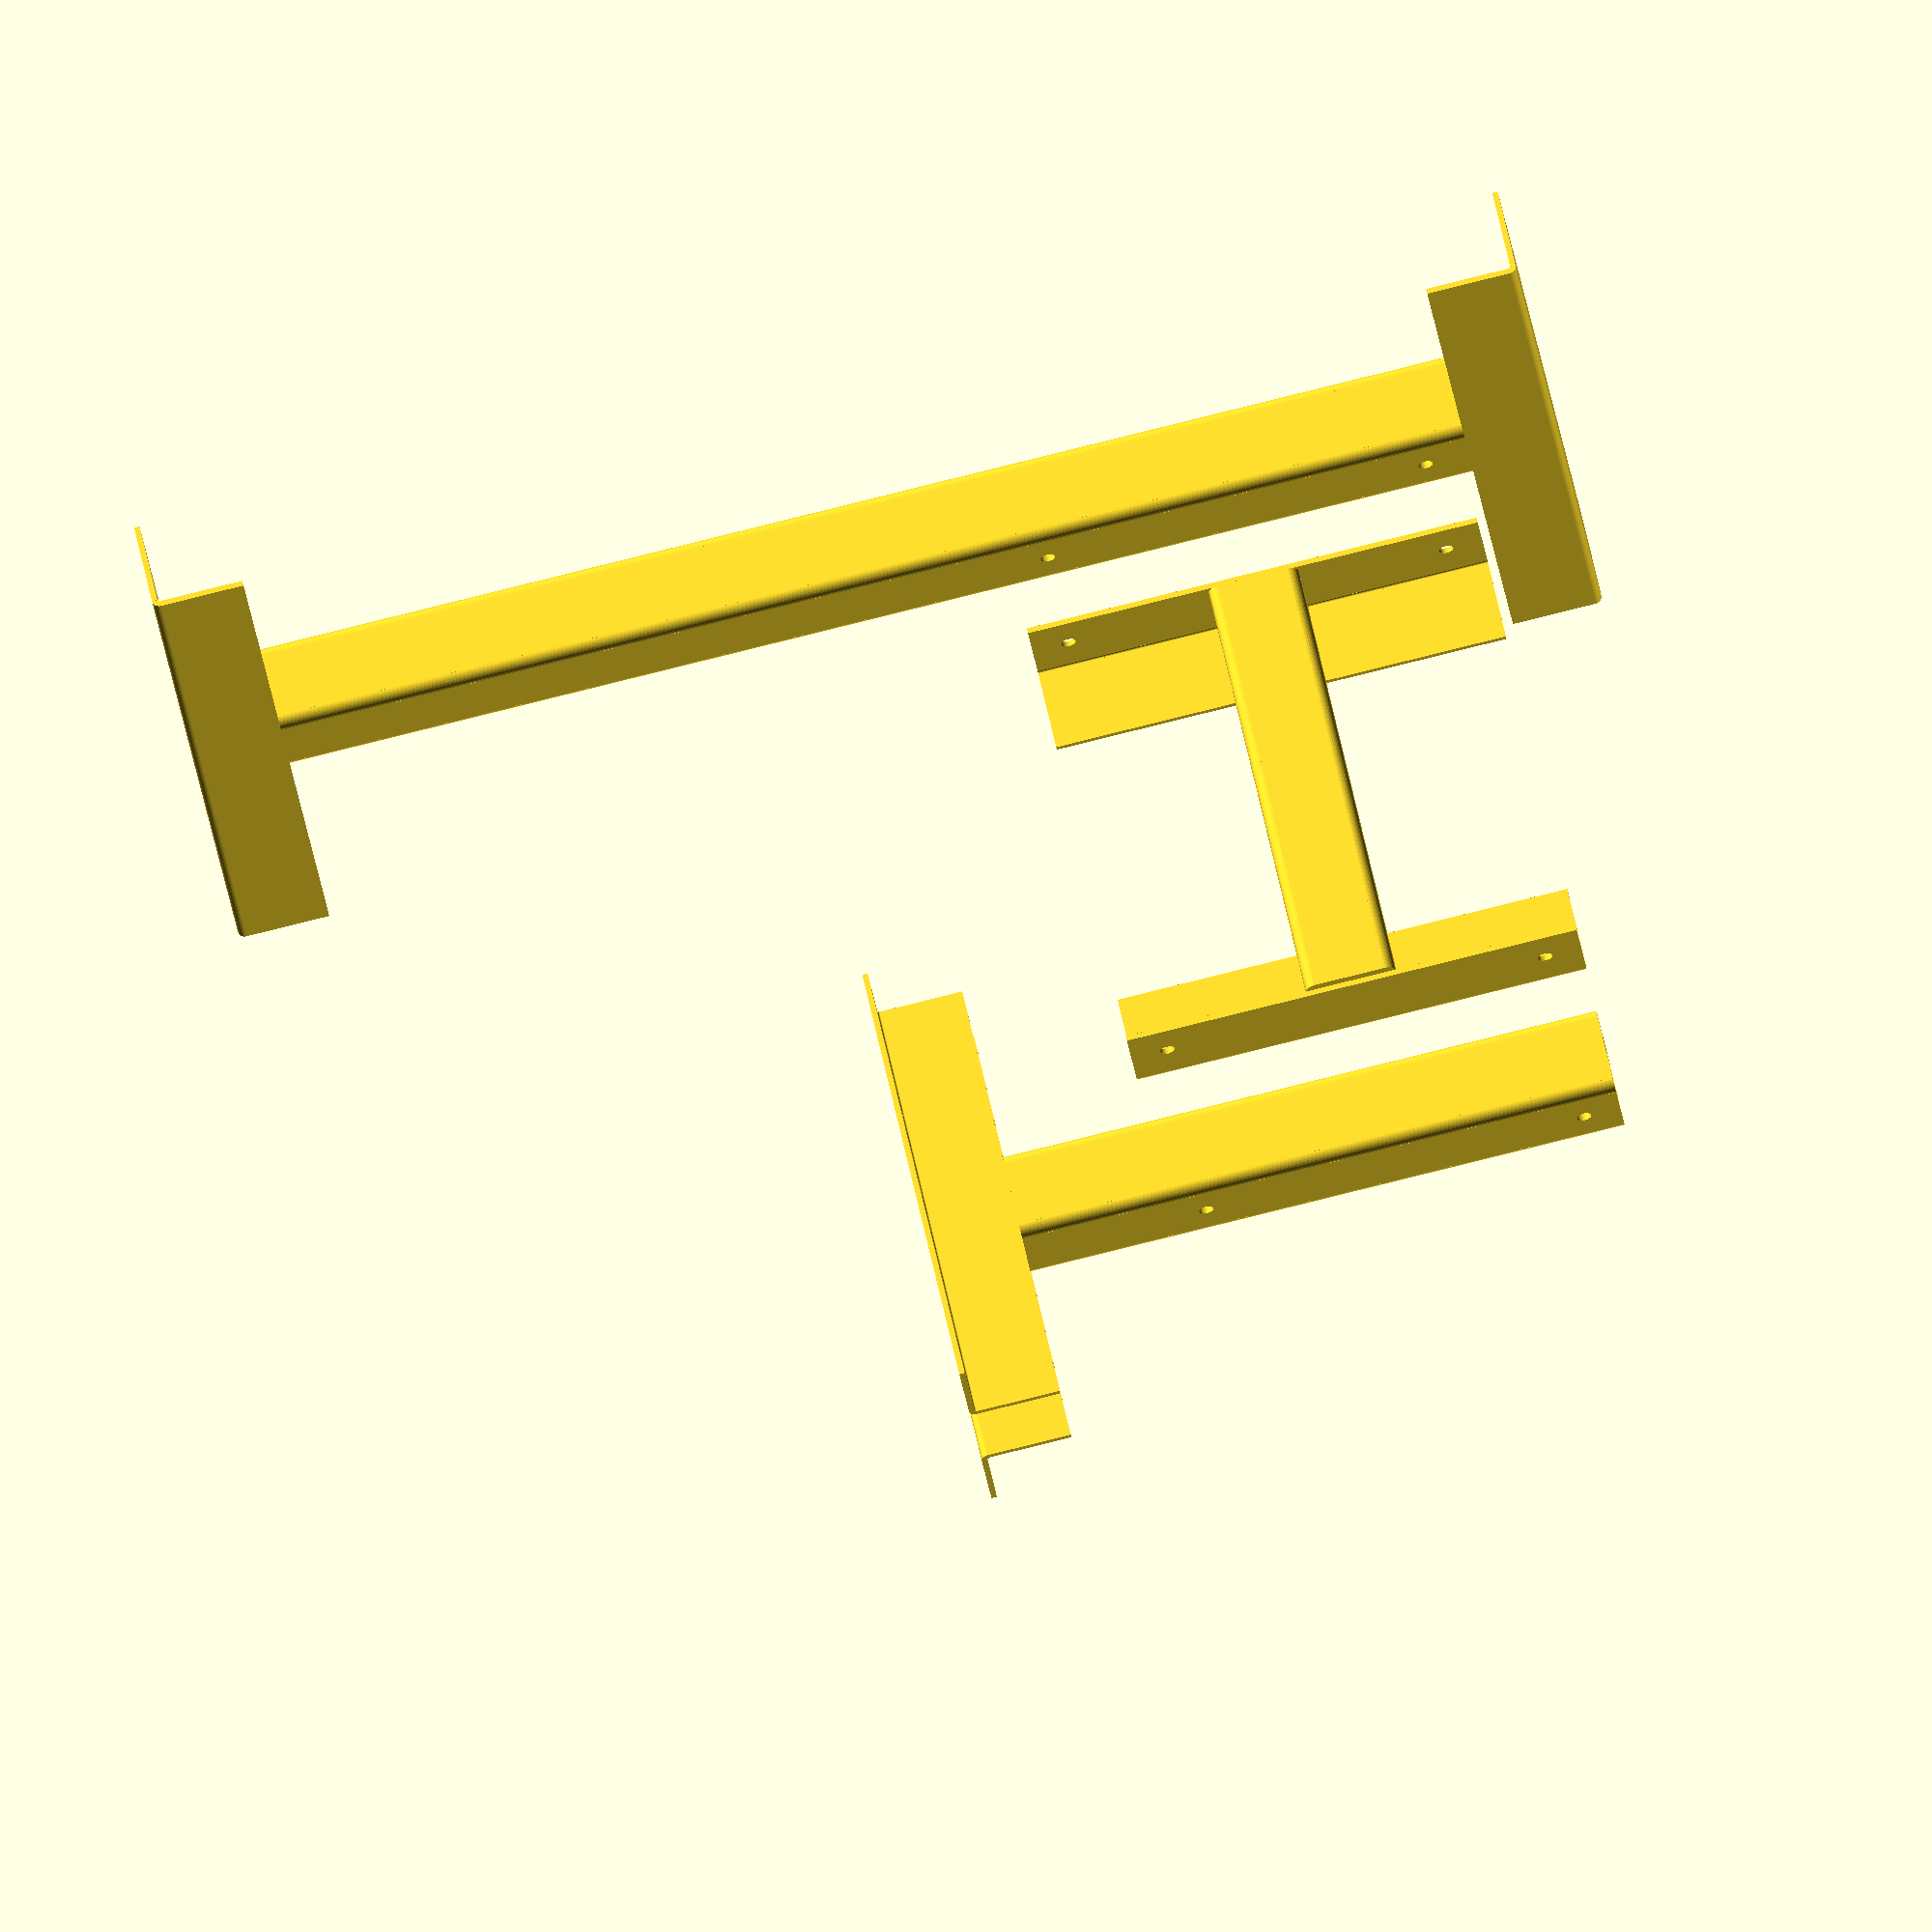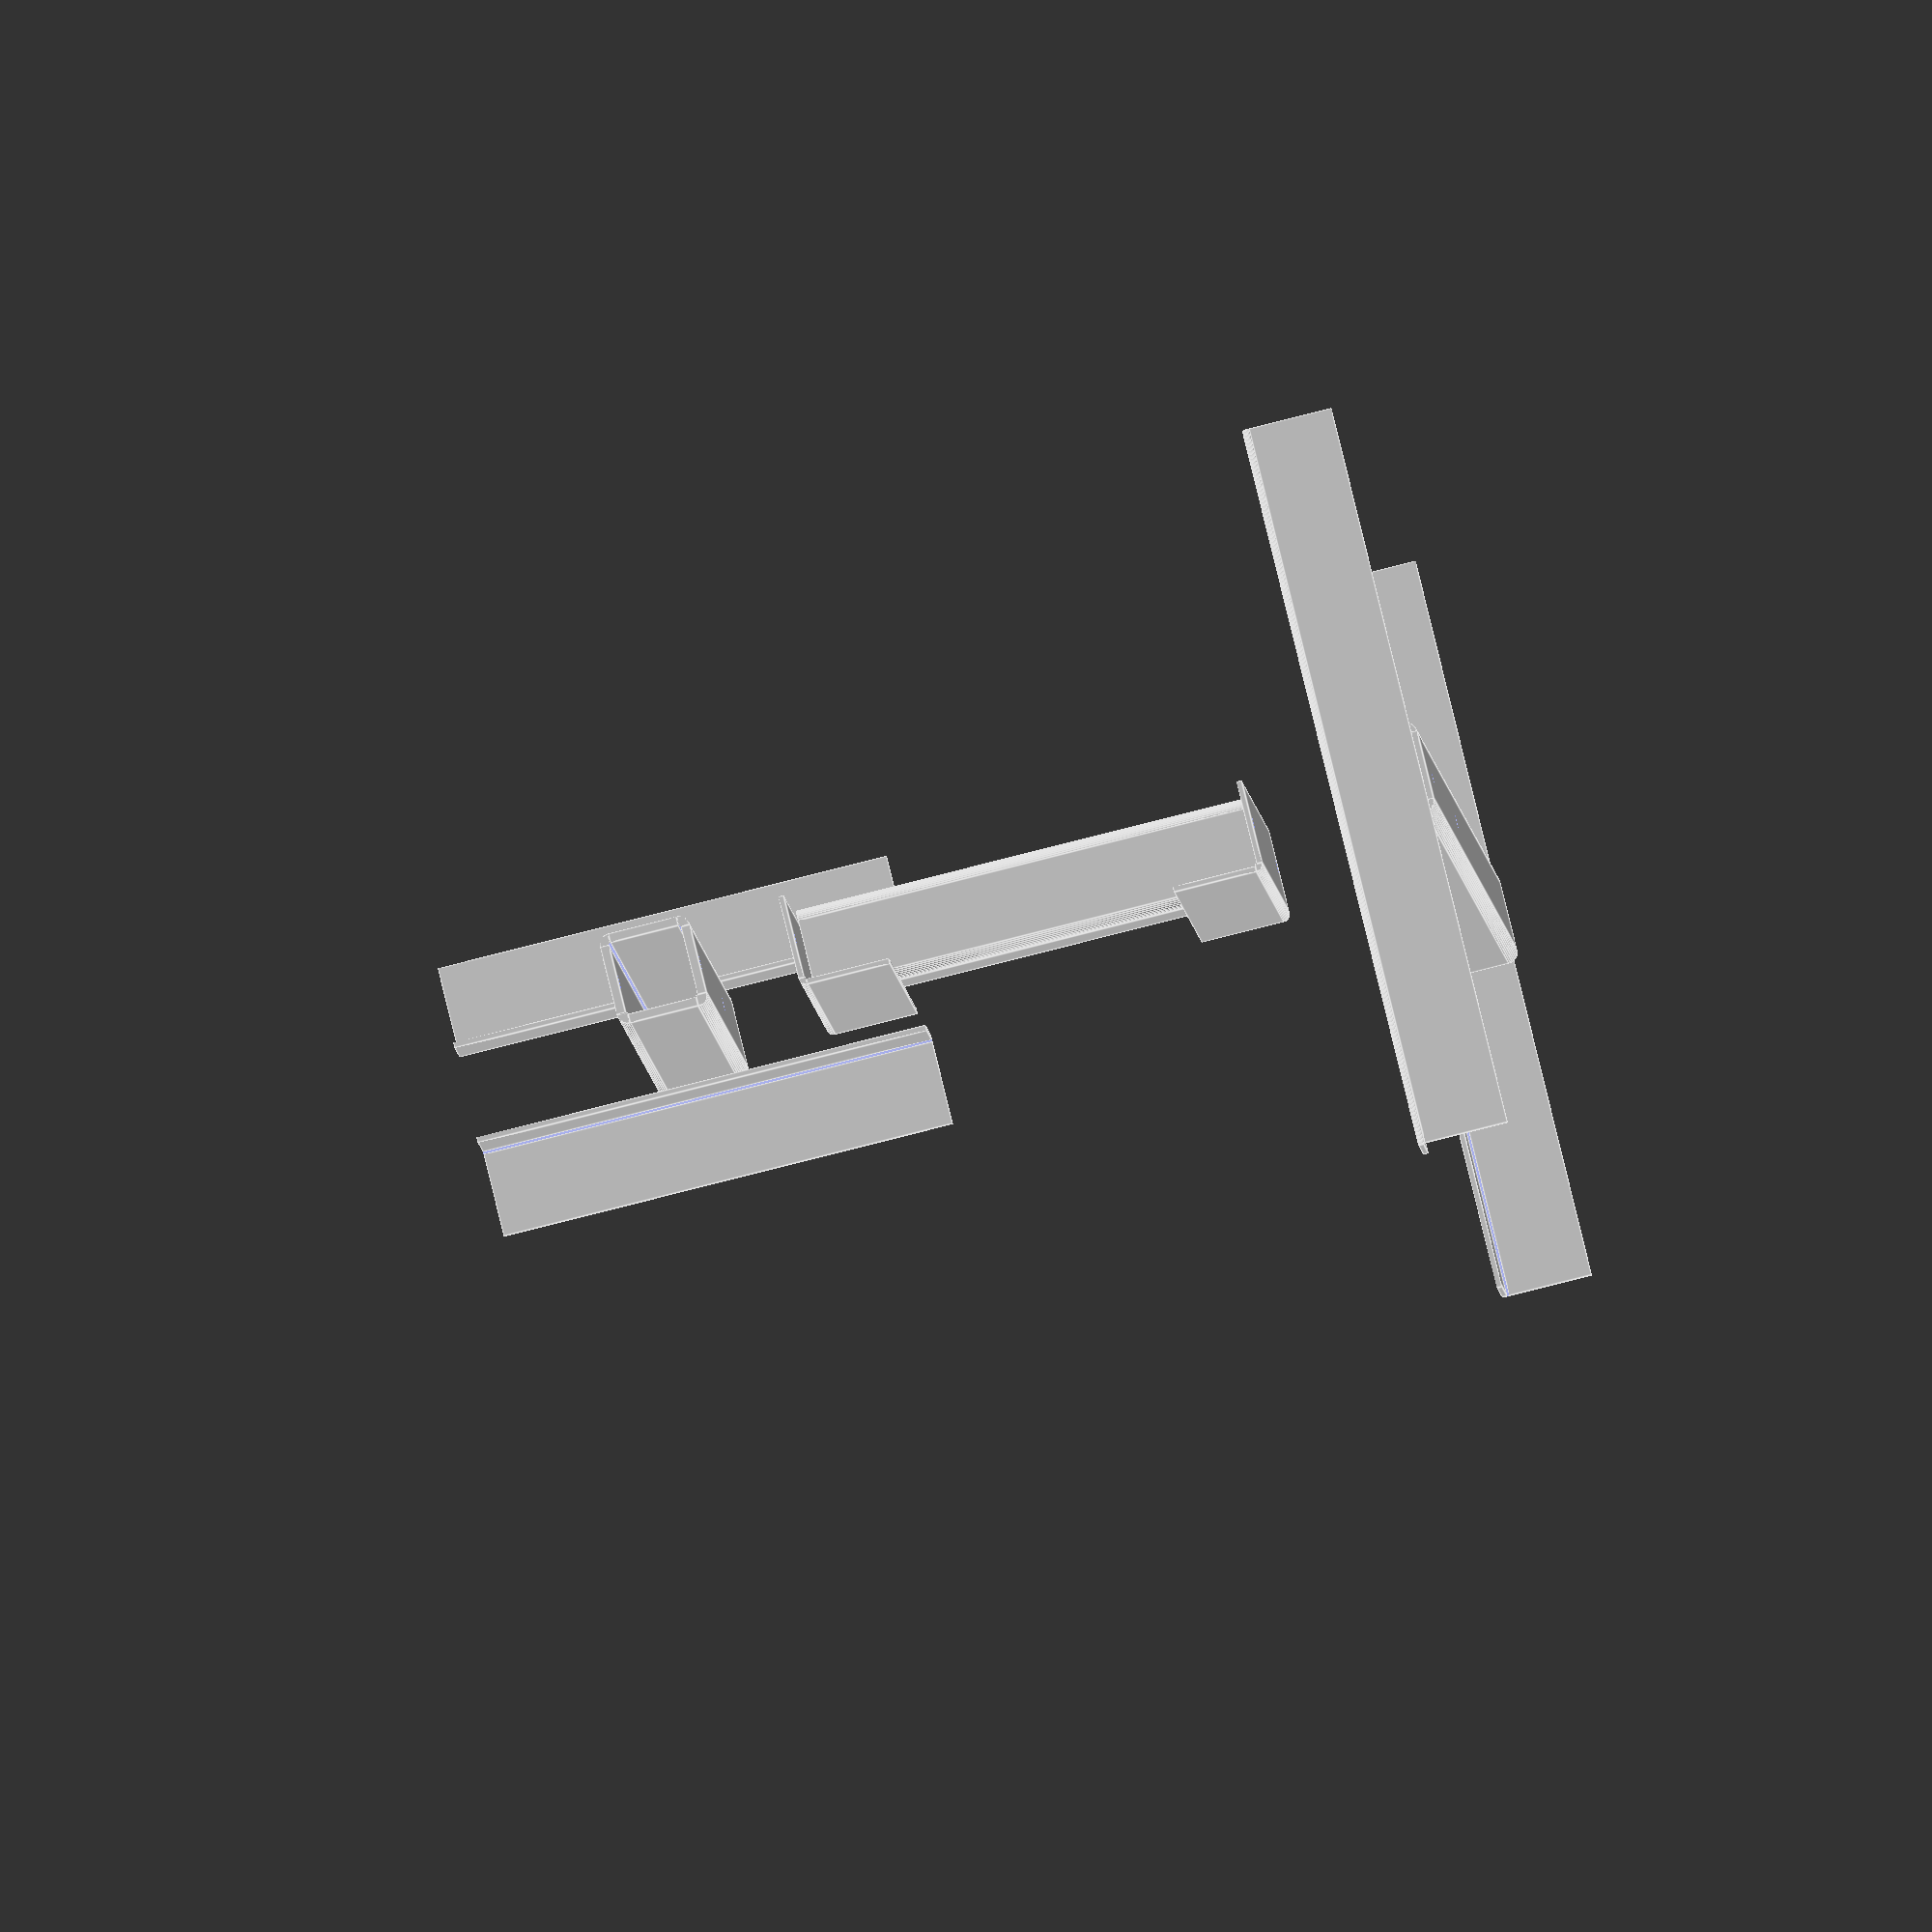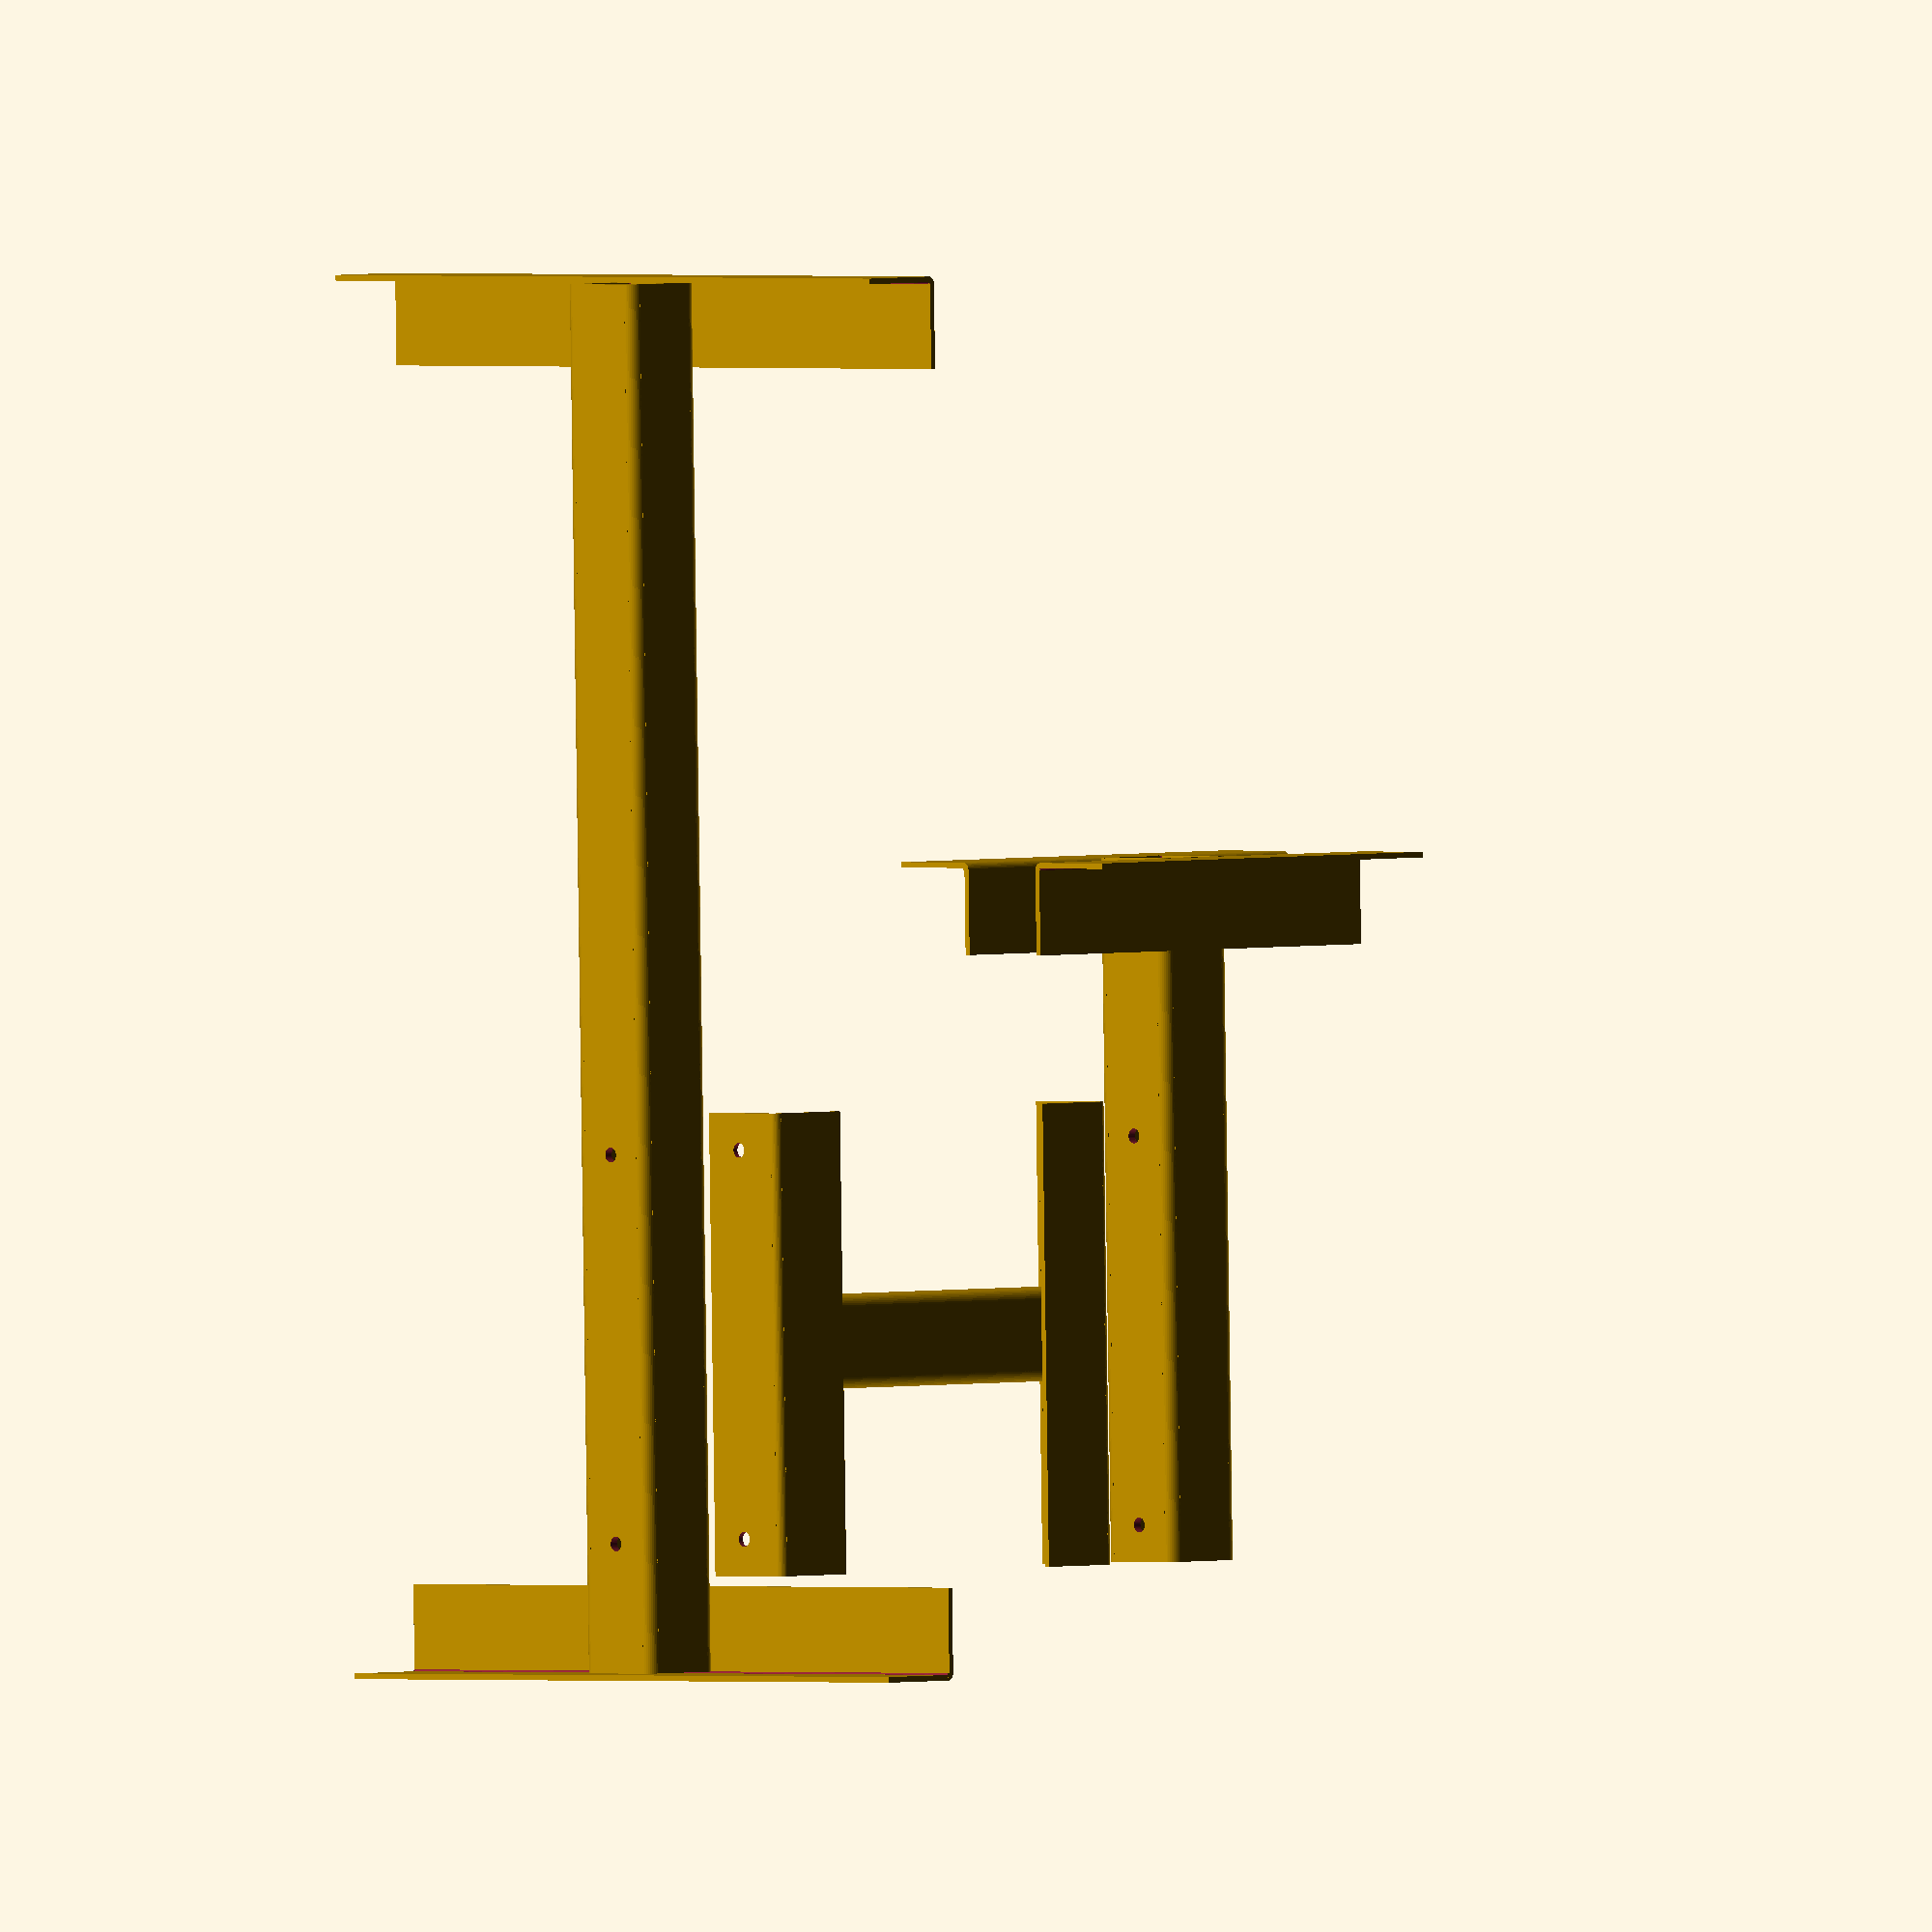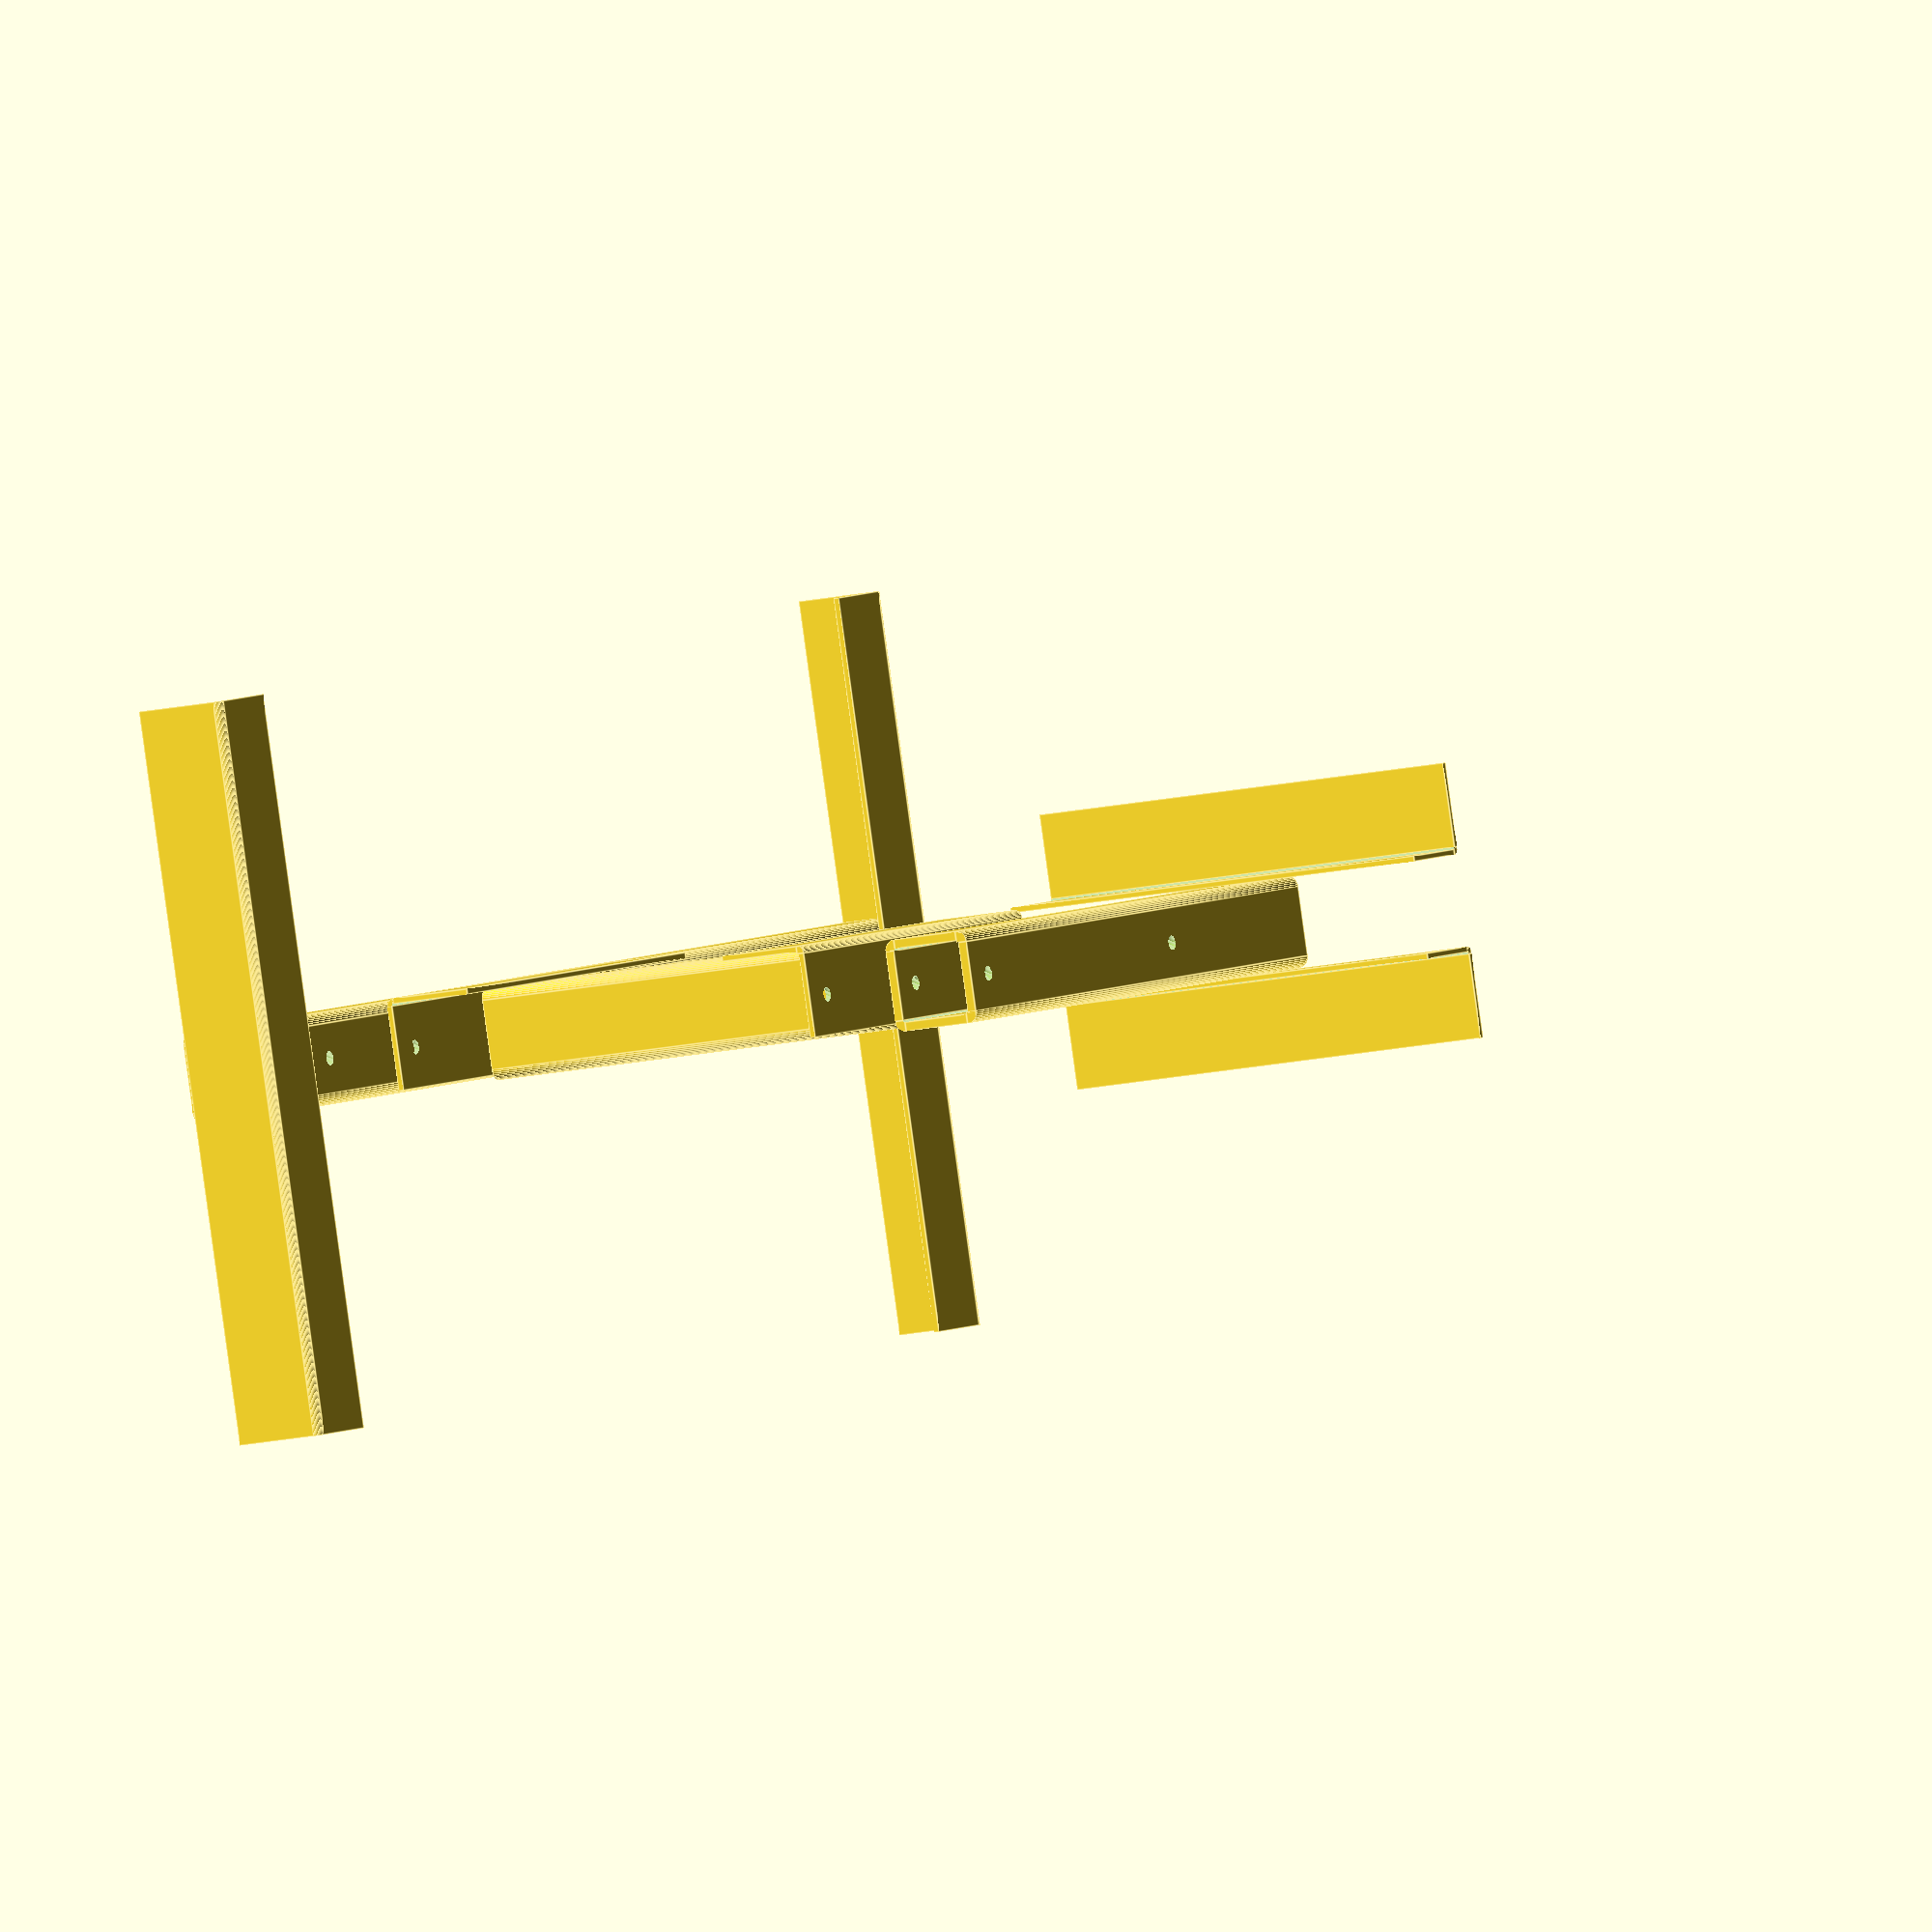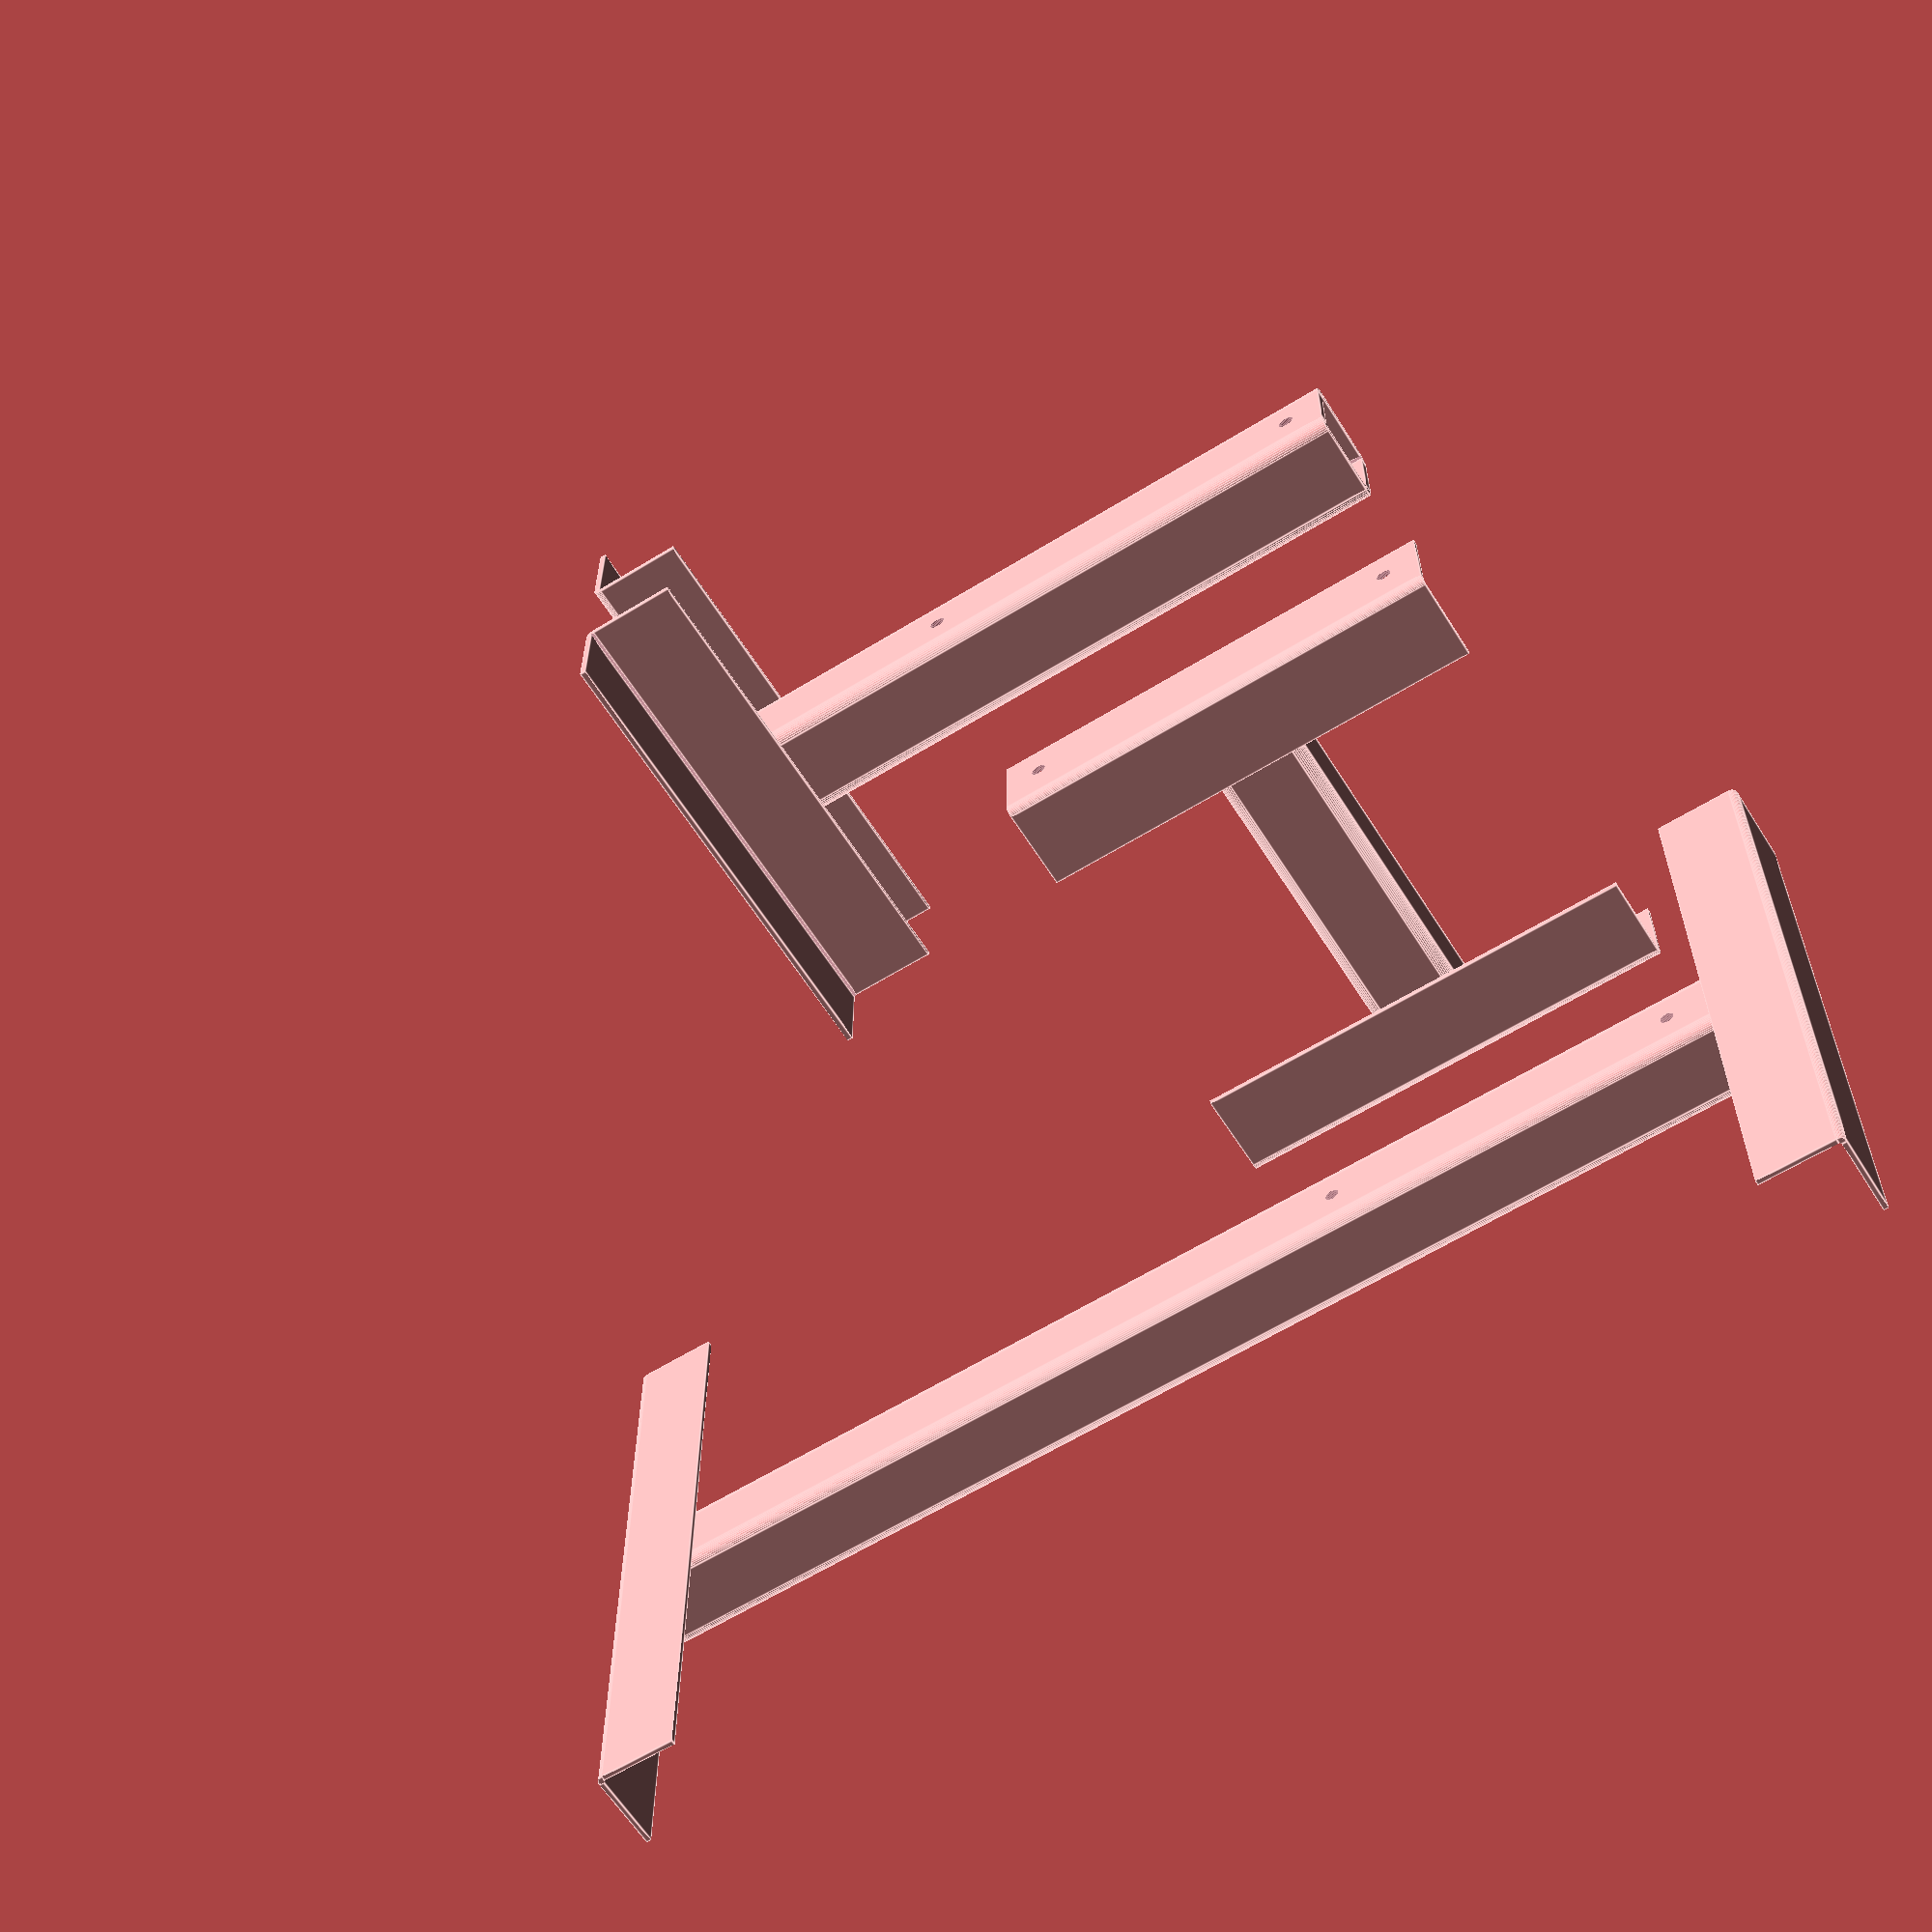
<openscad>


$fn=36;


module arc (r_inner, r_outer, l) {
		intersection() {
			rotate([0, 90, 0])
			difference(){
				cylinder(d=2*r_outer, h=l);
				cylinder(d=2*r_inner, h=l);
			}
			translate([0, -r_outer, -r_outer])
			cube([l, r_outer, r_outer]);
		}
}

/*****************
	Уголок профильный:
	s - толщина полки
	h - одна полка
	w - вторая полка
	l - длинна
	r - радиус закругления
******************/

module profile_L (s, h, w, l, r) {
	union() {
		translate([0, r, r])
		arc(r-s, r, l);
		translate([0, 0, r])
		cube([l, s, h-r]);
		translate([0, r, 0])
		cube([l, w-r, s]);
	}
}

//profile_L(5, 20, 50, 300, 6);


/***********************
	Труба профильная прямоугольная:
	s - толщина стенки
	h - толщина трубы 
	w - толщина трубы вторая
	l - длинна
	r - радиус закругления
************************/

module profile_pipe (s, h, w, l, r) {
	union () {
		translate([0, r, r])
		arc(r-s, r, l);

		translate([0, w-r, r])
		rotate([90, 0, 0])
		arc(r-s, r, l);

		translate([0, w-r, h-r])
		rotate([180, 0, 0])
		arc(r-s, r, l);

		translate([0, r, h-r])
		rotate([270, 0, 0])
		arc(r-s, r, l);

		translate([0, 0, r])
		cube([l, s, h-2*r]);

		translate([0, w-s, r])
		cube([l, s, h-2*r]);

		translate([0, r, 0])
		cube([l, w-2*r, s]);

		translate([0, r, h-s])
		cube([l, w-2*r, s]);
	}
}

//profile_pipe(3, 50, 30, 300, 4);


/*************************
	Используемые профили:
	- труба квадратная 50x50x3
	- уголок равнополочный 50x50x5
**************************/

pipe_w = 50;
pipe_s = 5;
pipe_r = 6;
L_w = 50;
L_s = 3;
L_r = 4;

module L (l) {
	profile_L(L_s, L_w, L_w, l, L_r);
}

module pipe (l) {
	profile_pipe(pipe_s, pipe_w, pipe_w, l, pipe_r);
}

/********************
	Размеры
*********************/

work_area_x = 200;
work_area_y = 200;
operation_area_x = 2*work_area_x;
operation_area_y = 2*work_area_y;
mount_width = 250;
vertical_height = 150;
mill_mount_w = 70;
arrow_len = work_area_x - mill_mount_w;


/********************
	Элементы конструкции:
	- base - основание
	- column - колонна
	- arrow - вылет для крепления
*********************/

module I (l, w1, w2) {
	pipe(l);

	translate([-L_r, -(w1/2 - pipe_w/2), pipe_w+L_s])
	rotate([0, 180, -90])
	L(w1);

	translate([l + L_r, w2/2 + pipe_w/2, pipe_w+L_s])
	rotate([0, 180, 90])
	L(w2);
}

// полная длинна основания: 400 + 250 + 100 = 750
base_length = operation_area_x + mount_width + 2*L_w;

module base() {
	I(base_length, operation_area_y, operation_area_y);
}

col_h = vertical_height + (mount_width-pipe_w)/2;

module column() {
	translate([0, 0, L_r])
	rotate([0, -90, 90])
	I(col_h, mount_width, mount_width);
}

// полная высота колонны с креплениями
column_height = col_h + 2*L_r;


module arrow () {
	pipe(arrow_len + mount_width);

	translate([0, 0, (mount_width + pipe_w)/2])
	rotate([0, 90, 270])
	L(mount_width);

	translate([0, pipe_w, (mount_width + pipe_w)/2])
	rotate([0, 90, 0])
	L(mount_width);
}

/******************
	Сборка с отверстиями
*******************/

difference() {
	union () {
		translate([arrow_len + mount_width + pipe_w, pipe_w, 0])
		rotate([0, 0, 180])
		base();

		translate([arrow_len + (mount_width + pipe_w)/2, pipe_w, pipe_w + 50])
		column();

		translate([0, 0, column_height + pipe_w + 100])
		arrow();
	}
	union() {
		translate([arrow_len + 20, L_w/2, -column_height])
		cylinder(d=8, h=7*column_height, center=true);

		translate([arrow_len + mount_width - 20, L_w/2, -column_height])
		cylinder(d=8, h=7*column_height, center=true);




	}
}


























</openscad>
<views>
elev=298.1 azim=353.2 roll=347.9 proj=o view=solid
elev=82.5 azim=75.8 roll=104.2 proj=o view=edges
elev=358.0 azim=91.1 roll=223.8 proj=o view=solid
elev=13.2 azim=163.9 roll=299.4 proj=o view=edges
elev=62.1 azim=0.2 roll=32.2 proj=p view=edges
</views>
